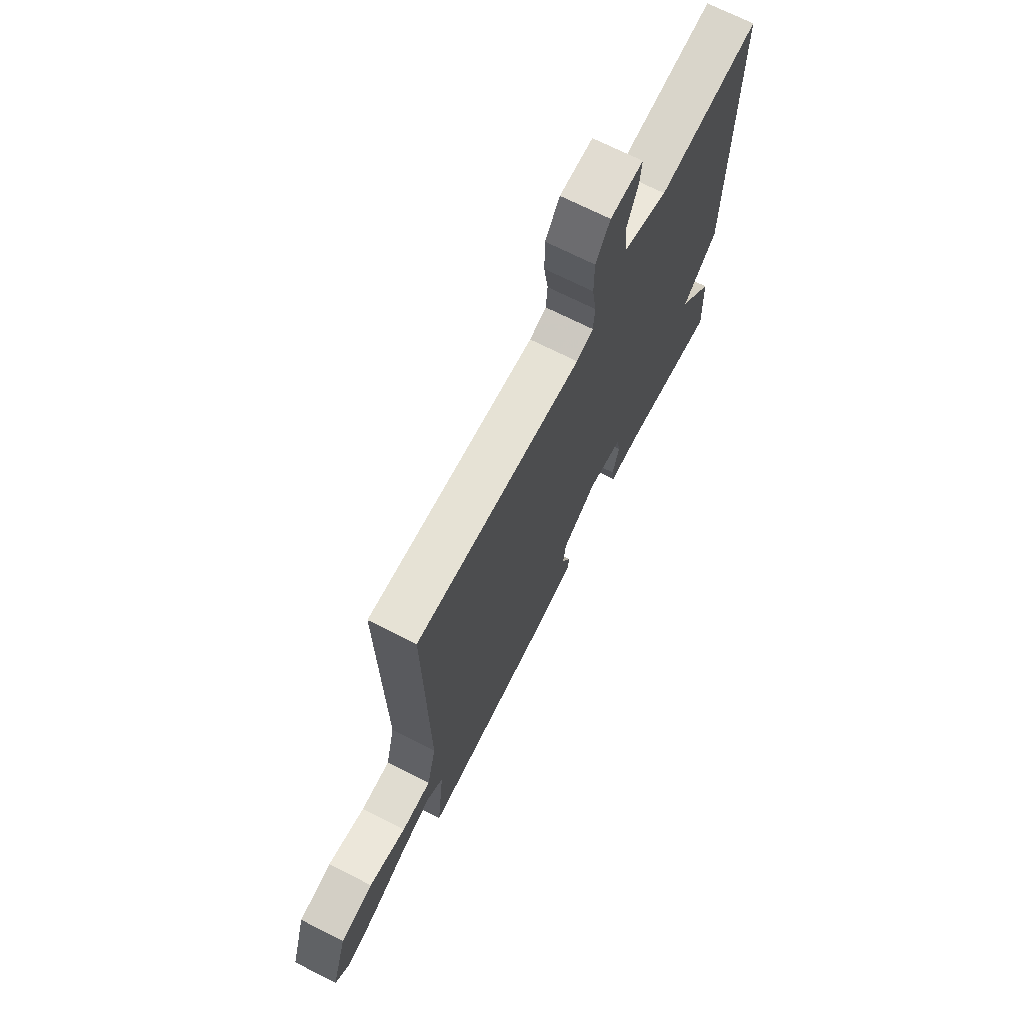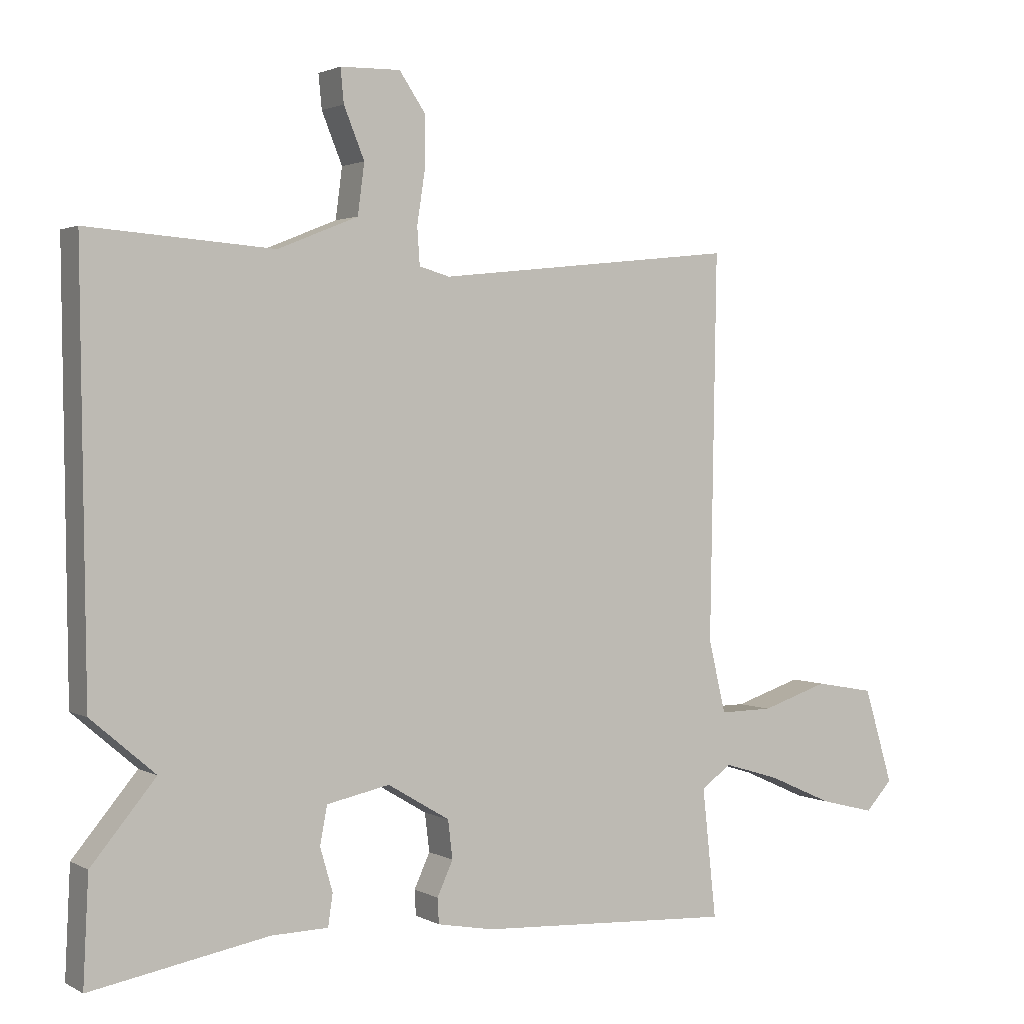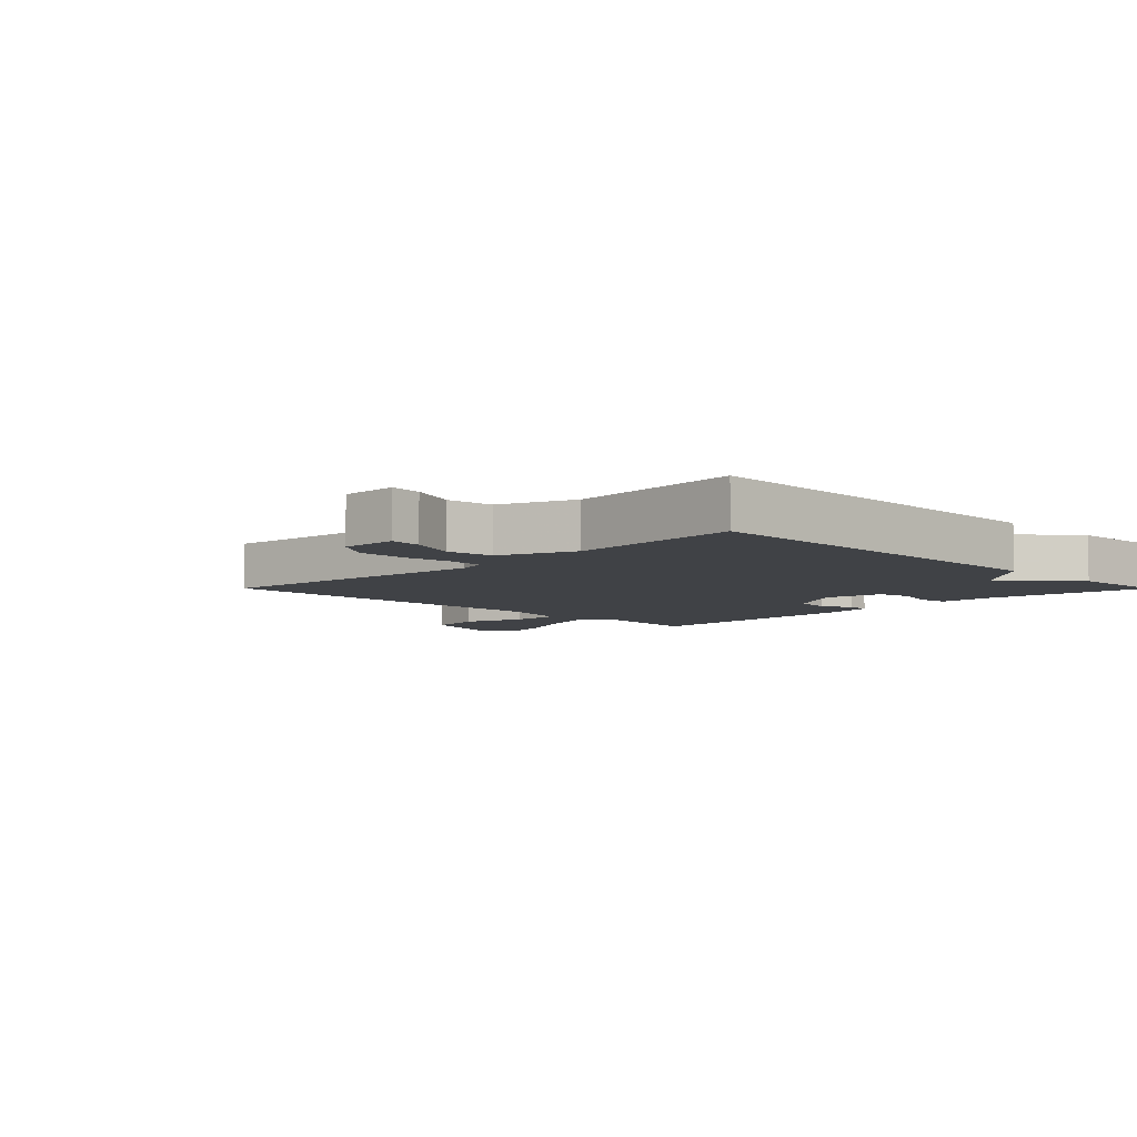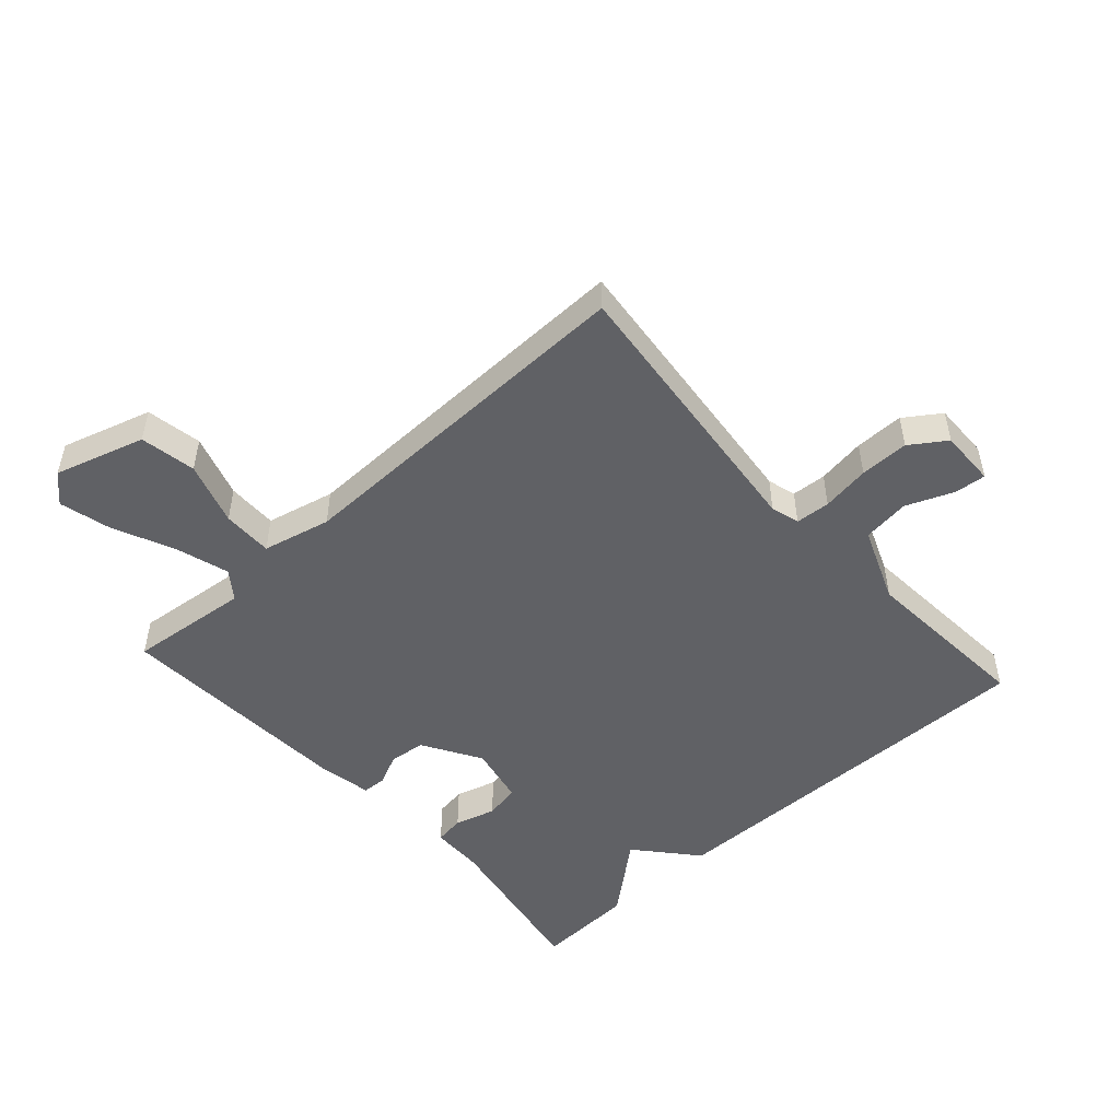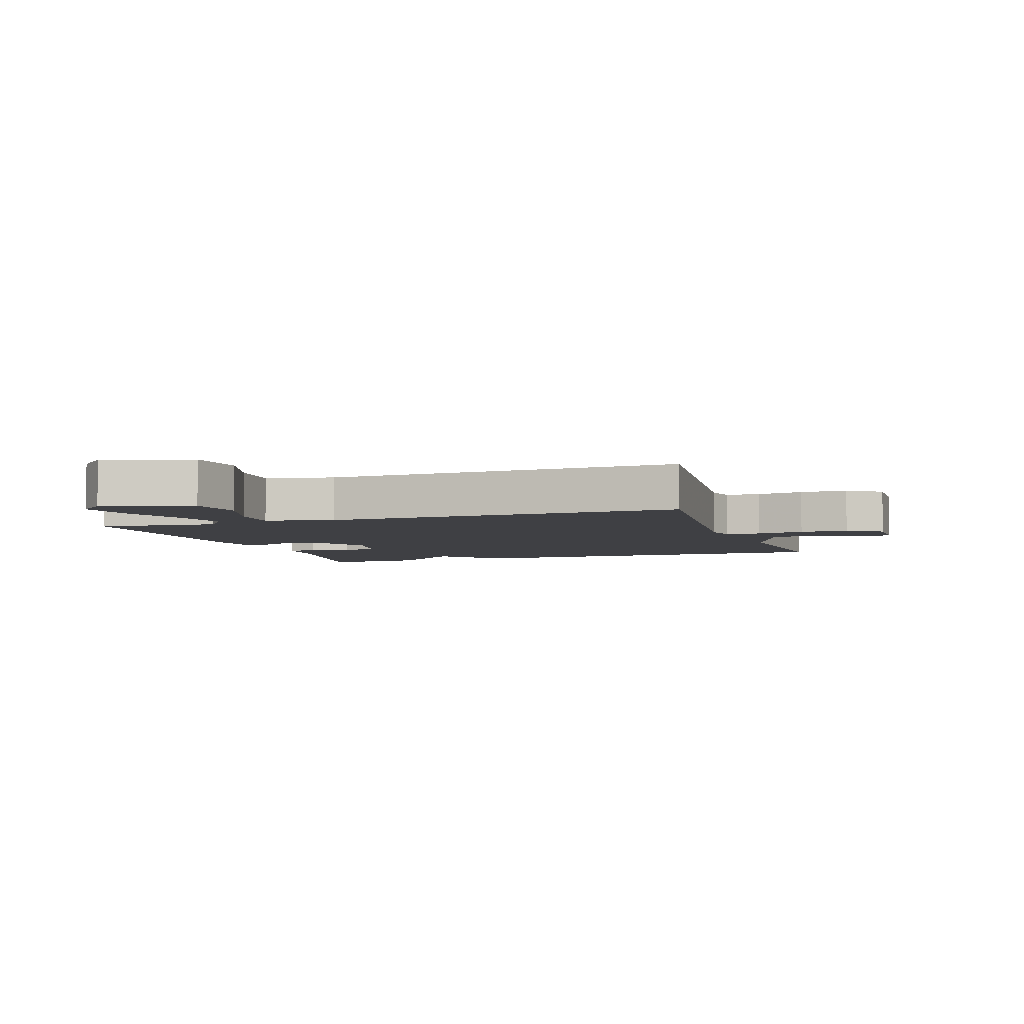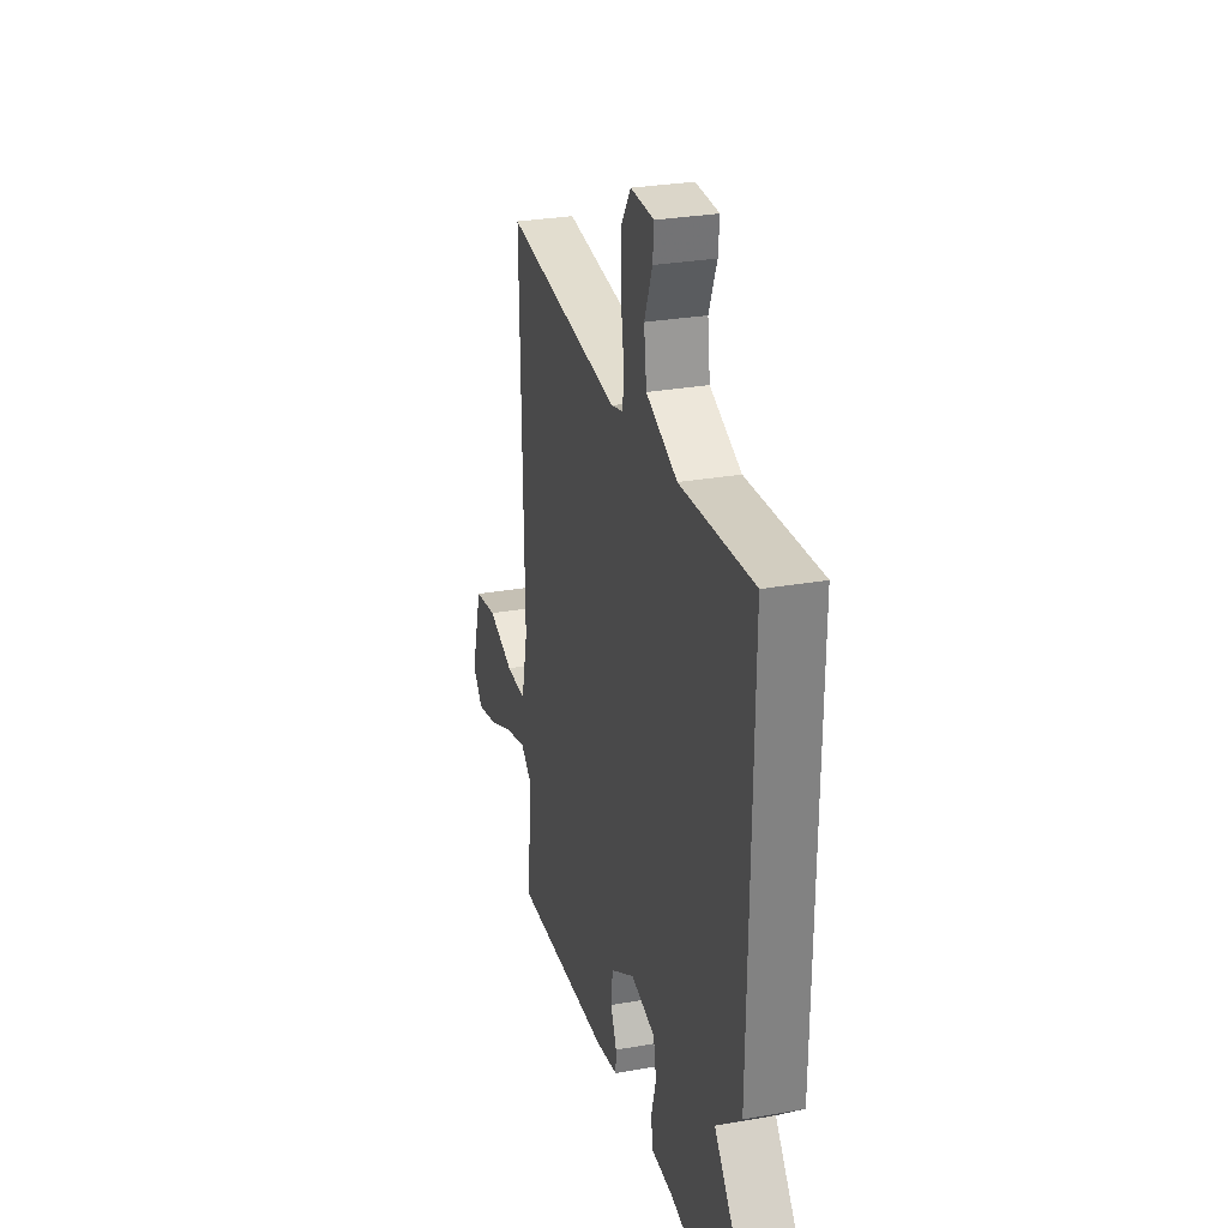
<metadata>
{"format":"obj","ext":"obj","renderer":"f3d","projection":"perspective","resolution":1024,"background":"white","views":[{"elev":70.3,"azim":-63.1,"up":"+Z"},{"elev":2.0,"azim":150.1,"up":"+Z"},{"elev":-6.3,"azim":44.9,"up":"+Y"},{"elev":-50.0,"azim":-47.9,"up":"+Y"},{"elev":-5.1,"azim":-71.4,"up":"+Y"},{"elev":28.6,"azim":75.1,"up":"+Z"}]}
</metadata>
<code>
v -0.5 0.07 0.5
v -0.044 0.07 0.451
v 0.002 0.07 0.464
v 0.006 0.07 0.52
v -0.006 0.07 0.598
v -0.006 0.07 0.677
v 0.033 0.07 0.734
v 0.124 0.07 0.732
v 0.119 0.07 0.681
v 0.088 0.07 0.605
v 0.098 0.07 0.529
v 0.219 0.07 0.48
v 0.5 0.07 0.5
v 0.492 0.07 -0.138
v 0.395 0.07 -0.221
v 0.492 0.07 -0.338
v 0.5 0.07 -0.5
v 0.232 0.07 -0.452
v 0.146 0.07 -0.45
v 0.139 0.07 -0.402
v 0.158 0.07 -0.336
v 0.147 0.07 -0.279
v 0.052 0.07 -0.259
v -0.042 0.07 -0.315
v -0.049 0.07 -0.373
v -0.025 0.07 -0.425
v -0.027 0.07 -0.463
v -0.112 0.07 -0.479
v -0.5 0.07 -0.5
v -0.479 0.07 -0.305
v -0.524 0.07 -0.271
v -0.61 0.07 -0.297
v -0.709 0.07 -0.341
v -0.792 0.07 -0.362
v -0.833 0.07 -0.318
v -0.789 0.07 -0.173
v -0.699 0.07 -0.157
v -0.597 0.07 -0.19
v -0.516 0.07 -0.191
v -0.49 0.07 -0.081
v -0.5 0 0.5
v -0.044 0 0.451
v 0.002 0 0.464
v 0.006 0 0.52
v -0.006 0 0.598
v -0.006 0 0.677
v 0.033 0 0.734
v 0.124 0 0.732
v 0.119 0 0.681
v 0.088 0 0.605
v 0.098 0 0.529
v 0.219 0 0.48
v 0.5 0 0.5
v 0.492 0 -0.138
v 0.395 0 -0.221
v 0.492 0 -0.338
v 0.5 0 -0.5
v 0.232 0 -0.452
v 0.146 0 -0.45
v 0.139 0 -0.402
v 0.158 0 -0.336
v 0.147 0 -0.279
v 0.052 0 -0.259
v -0.042 0 -0.315
v -0.049 0 -0.373
v -0.025 0 -0.425
v -0.027 0 -0.463
v -0.112 0 -0.479
v -0.5 0 -0.5
v -0.479 0 -0.305
v -0.524 0 -0.271
v -0.61 0 -0.297
v -0.709 0 -0.341
v -0.792 0 -0.362
v -0.833 0 -0.318
v -0.789 0 -0.173
v -0.699 0 -0.157
v -0.597 0 -0.19
v -0.516 0 -0.191
v -0.49 0 -0.081
f 36 37 38
f 35 36 38
f 34 35 38
f 33 34 38
f 32 33 38
f 31 32 38 39
f 30 31 39 40
f 28 29 30
f 27 28 30
f 26 27 30
f 25 26 30
f 40 1 2
f 30 40 2
f 25 30 2
f 24 25 2
f 18 19 20 21
f 18 21 22
f 17 18 22
f 16 17 22
f 15 16 22
f 15 22 23
f 14 15 23
f 13 14 23
f 12 13 23
f 8 9 10
f 7 8 10
f 6 7 10
f 5 6 10
f 4 5 10
f 3 4 10 11
f 24 2 3
f 23 24 3
f 12 23 3
f 3 11 12
f 78 77 76
f 78 76 75
f 78 75 74
f 78 74 73
f 78 73 72
f 79 78 72 71
f 80 79 71 70
f 70 69 68
f 70 68 67
f 70 67 66
f 70 66 65
f 42 41 80
f 42 80 70
f 42 70 65
f 42 65 64
f 61 60 59 58
f 62 61 58
f 62 58 57
f 62 57 56
f 62 56 55
f 63 62 55
f 63 55 54
f 63 54 53
f 63 53 52
f 50 49 48
f 50 48 47
f 50 47 46
f 50 46 45
f 50 45 44
f 51 50 44 43
f 43 42 64
f 43 64 63
f 43 63 52
f 52 51 43
f 1 41 42 2
f 2 42 43 3
f 3 43 44 4
f 4 44 45 5
f 5 45 46 6
f 6 46 47 7
f 7 47 48 8
f 8 48 49 9
f 9 49 50 10
f 10 50 51 11
f 11 51 52 12
f 12 52 53 13
f 13 53 54 14
f 14 54 55 15
f 15 55 56 16
f 16 56 57 17
f 17 57 58 18
f 18 58 59 19
f 19 59 60 20
f 20 60 61 21
f 21 61 62 22
f 22 62 63 23
f 23 63 64 24
f 24 64 65 25
f 25 65 66 26
f 26 66 67 27
f 27 67 68 28
f 28 68 69 29
f 29 69 70 30
f 30 70 71 31
f 31 71 72 32
f 32 72 73 33
f 33 73 74 34
f 34 74 75 35
f 35 75 76 36
f 36 76 77 37
f 37 77 78 38
f 38 78 79 39
f 39 79 80 40
f 40 80 41 1

</code>
